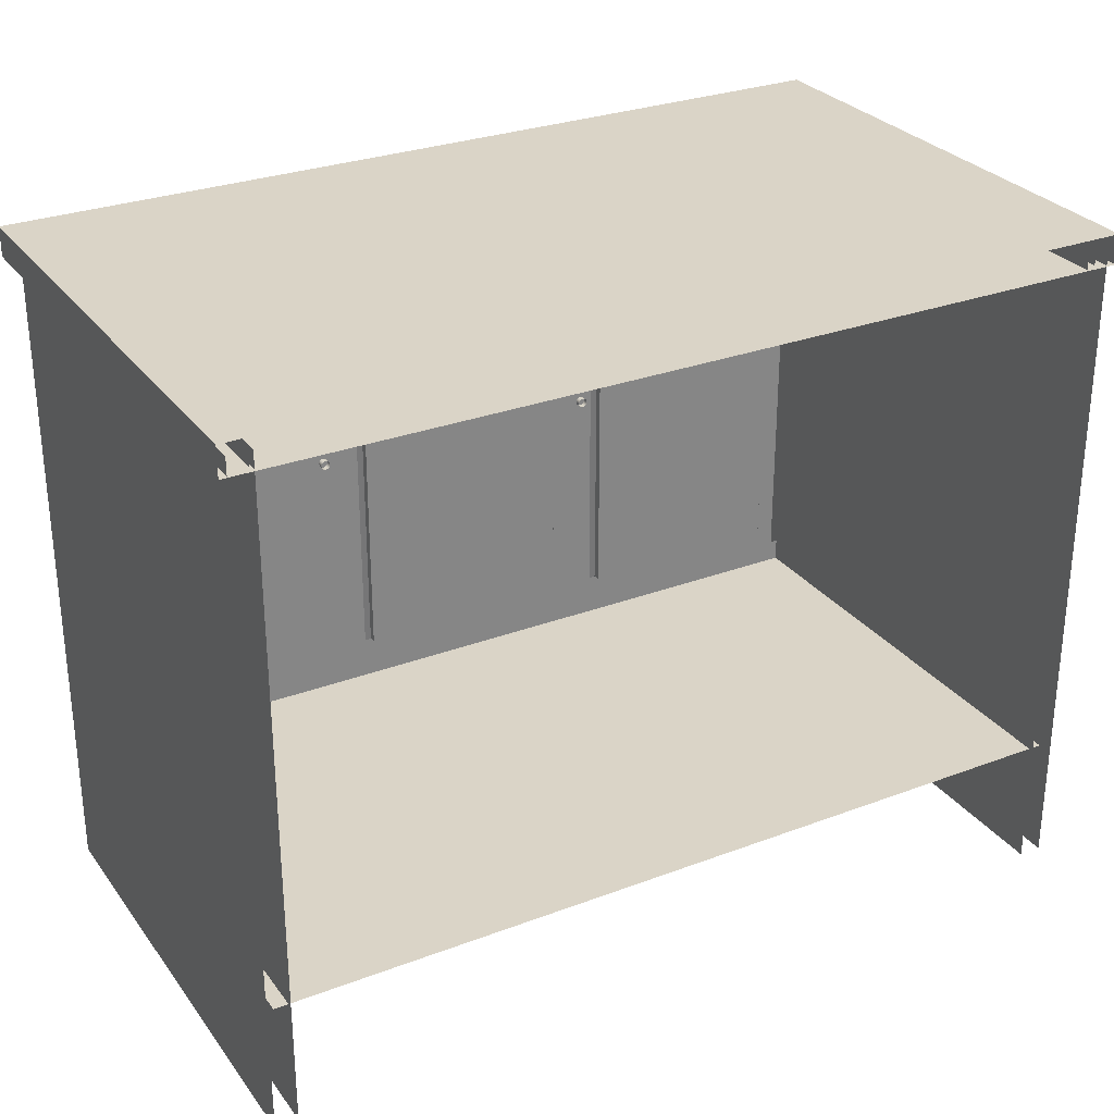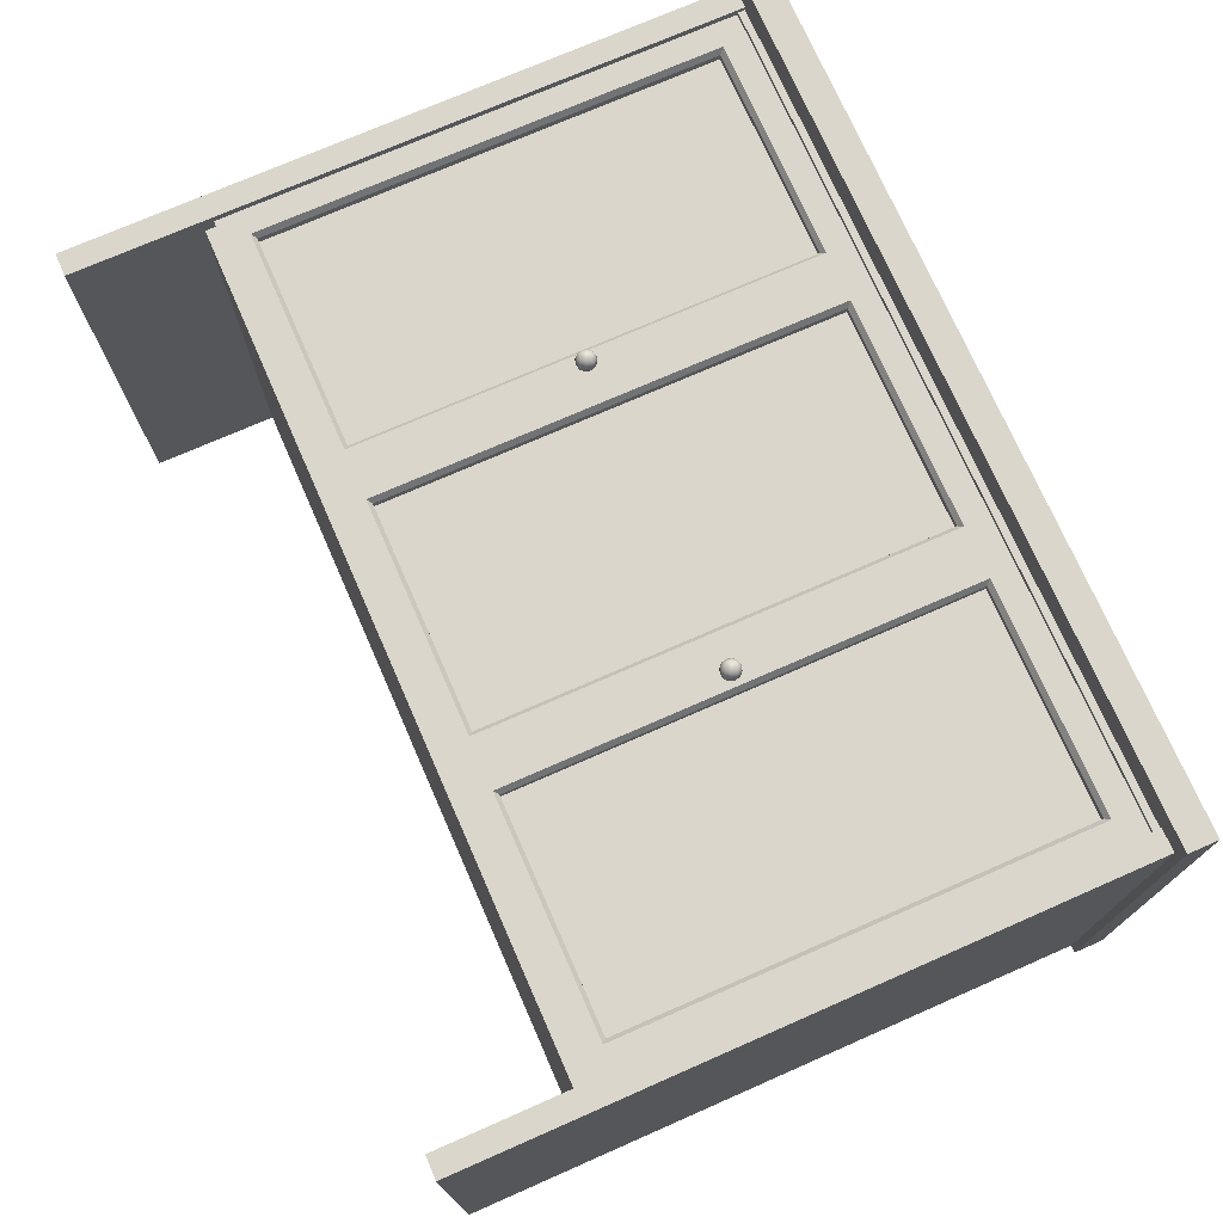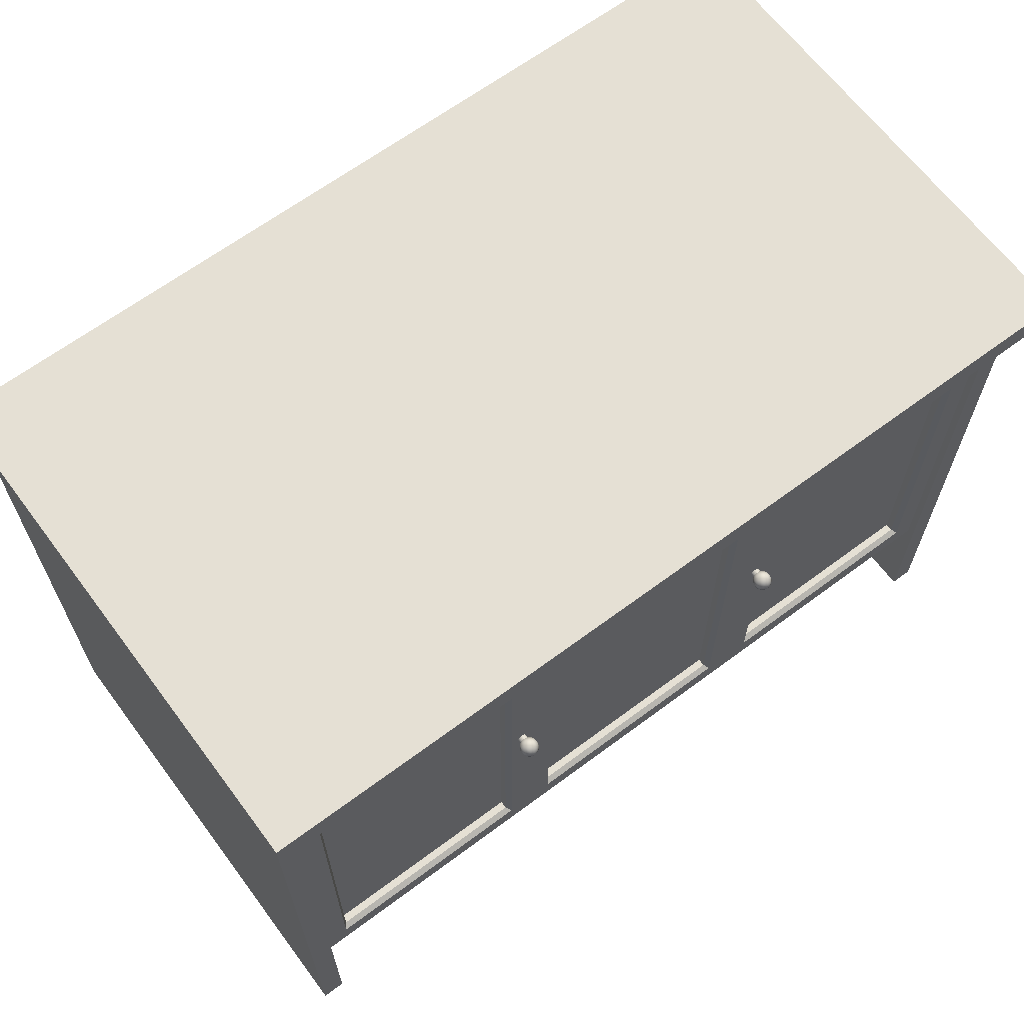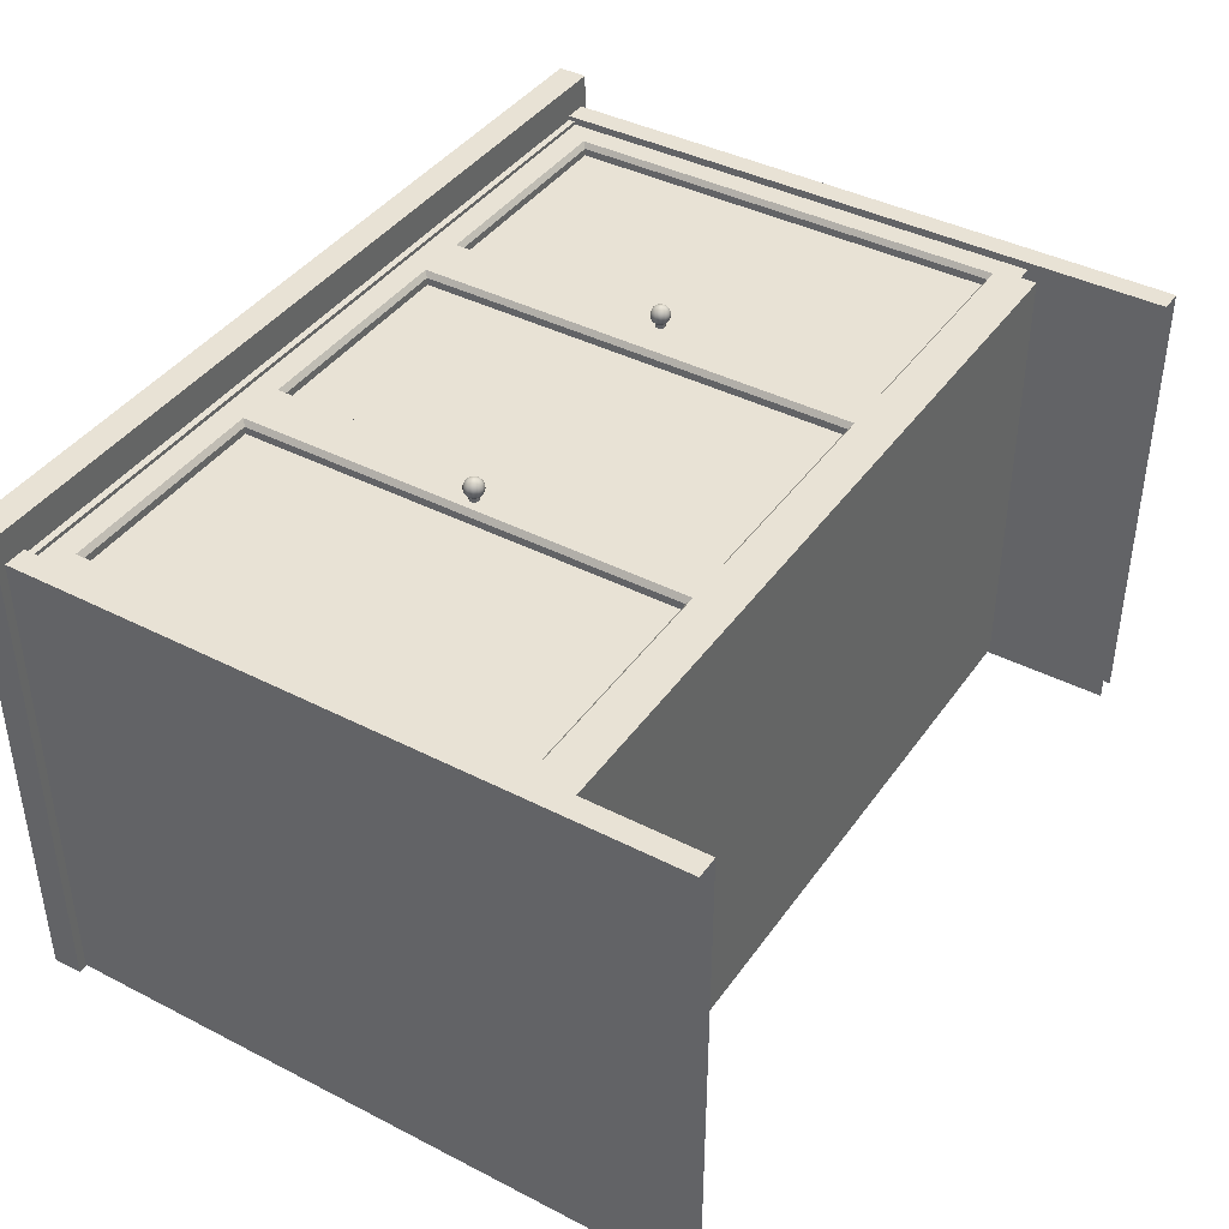
<metadata>
{"format":"obj","ext":"obj","renderer":"f3d","projection":"perspective","resolution":1024,"background":"white","views":[{"elev":28.9,"azim":150.6,"up":"+Y"},{"elev":73.7,"azim":66.3,"up":"+Z"},{"elev":65.3,"azim":-36.8,"up":"+Y"},{"elev":40.9,"azim":-58.0,"up":"+Z"}]}
</metadata>
<code>
g default
v -0.6273 0 0.3309
v -0.594 0 0.3309
v -0.6273 0.9706 0.3309
v -0.594 0.9706 0.3309
v -0.6273 0.9706 -0.3733
v -0.594 0.9706 -0.3733
v -0.6273 0 -0.3733
v -0.594 0 -0.3733
v 0.5988 0.936 0.3244
v 0.5988 0.9692 0.3244
v -0.6131 0.936 0.3244
v -0.6131 0.9692 0.3244
v -0.6131 0.936 -0.3656
v -0.6131 0.9692 -0.3656
v 0.5988 0.936 -0.3656
v 0.5988 0.9692 -0.3656
v 0.5988 0.936 0.2721
v -0.6131 0.936 0.2721
v -0.2153 0.5606 0.3254
v -0.2179 0.5632 0.3254
v -0.2214 0.5642 0.3254
v -0.225 0.5632 0.3254
v -0.2276 0.5606 0.3254
v -0.2285 0.5571 0.3254
v -0.2276 0.5536 0.3254
v -0.225 0.551 0.3254
v -0.2214 0.55 0.3254
v -0.2179 0.551 0.3254
v -0.2153 0.5536 0.3254
v -0.2144 0.5571 0.3254
v -0.2128 0.5621 0.3276
v -0.2164 0.5658 0.3276
v -0.2214 0.5671 0.3276
v -0.2264 0.5658 0.3276
v -0.2301 0.5621 0.3276
v -0.2314 0.5571 0.3276
v -0.2301 0.5521 0.3276
v -0.2264 0.5485 0.3276
v -0.2214 0.5471 0.3276
v -0.2164 0.5485 0.3276
v -0.2128 0.5521 0.3276
v -0.2114 0.5571 0.3276
v -0.2108 0.5632 0.3306
v -0.2153 0.5677 0.3306
v -0.2214 0.5694 0.3306
v -0.2276 0.5677 0.3306
v -0.232 0.5632 0.3306
v -0.2337 0.5571 0.3306
v -0.232 0.551 0.3306
v -0.2276 0.5465 0.3306
v -0.2214 0.5449 0.3306
v -0.2153 0.5465 0.3306
v -0.2108 0.551 0.3306
v -0.2092 0.5571 0.3306
v -0.2096 0.5639 0.334
v -0.2146 0.5689 0.334
v -0.2214 0.5708 0.334
v -0.2283 0.5689 0.334
v -0.2333 0.5639 0.334
v -0.2351 0.5571 0.334
v -0.2333 0.5503 0.334
v -0.2283 0.5453 0.334
v -0.2214 0.5435 0.334
v -0.2146 0.5453 0.334
v -0.2096 0.5503 0.334
v -0.2078 0.5571 0.334
v -0.2092 0.5642 0.3376
v -0.2144 0.5694 0.3376
v -0.2214 0.5712 0.3376
v -0.2285 0.5694 0.3376
v -0.2337 0.5642 0.3376
v -0.2356 0.5571 0.3376
v -0.2337 0.55 0.3376
v -0.2285 0.5449 0.3376
v -0.2214 0.543 0.3376
v -0.2144 0.5449 0.3376
v -0.2092 0.55 0.3376
v -0.2073 0.5571 0.3376
v -0.2096 0.5639 0.3413
v -0.2146 0.5689 0.3413
v -0.2214 0.5708 0.3413
v -0.2283 0.5689 0.3413
v -0.2333 0.5639 0.3413
v -0.2351 0.5571 0.3413
v -0.2333 0.5503 0.3413
v -0.2283 0.5453 0.3413
v -0.2214 0.5435 0.3413
v -0.2146 0.5453 0.3413
v -0.2096 0.5503 0.3413
v -0.2078 0.5571 0.3413
v -0.2108 0.5632 0.3447
v -0.2153 0.5677 0.3447
v -0.2214 0.5694 0.3447
v -0.2276 0.5677 0.3447
v -0.232 0.5632 0.3447
v -0.2337 0.5571 0.3447
v -0.232 0.551 0.3447
v -0.2276 0.5465 0.3447
v -0.2214 0.5449 0.3447
v -0.2153 0.5465 0.3447
v -0.2108 0.551 0.3447
v -0.2092 0.5571 0.3447
v -0.2128 0.5621 0.3476
v -0.2164 0.5658 0.3476
v -0.2214 0.5671 0.3476
v -0.2264 0.5658 0.3476
v -0.2301 0.5621 0.3476
v -0.2314 0.5571 0.3476
v -0.2301 0.5521 0.3476
v -0.2264 0.5485 0.3476
v -0.2214 0.5471 0.3476
v -0.2164 0.5485 0.3476
v -0.2128 0.5521 0.3476
v -0.2114 0.5571 0.3476
v -0.2153 0.5606 0.3499
v -0.2179 0.5632 0.3499
v -0.2214 0.5642 0.3499
v -0.225 0.5632 0.3499
v -0.2276 0.5606 0.3499
v -0.2285 0.5571 0.3499
v -0.2276 0.5536 0.3499
v -0.225 0.551 0.3499
v -0.2214 0.55 0.3499
v -0.2179 0.551 0.3499
v -0.2153 0.5536 0.3499
v -0.2144 0.5571 0.3499
v -0.2183 0.5589 0.3513
v -0.2196 0.5603 0.3513
v -0.2214 0.5608 0.3513
v -0.2233 0.5603 0.3513
v -0.2246 0.5589 0.3513
v -0.2251 0.5571 0.3513
v -0.2246 0.5553 0.3513
v -0.2233 0.5539 0.3513
v -0.2214 0.5535 0.3513
v -0.2196 0.5539 0.3513
v -0.2183 0.5553 0.3513
v -0.2178 0.5571 0.3513
v -0.2214 0.5571 0.3518
v -0.2153 0.5606 0.3113
v -0.2179 0.5632 0.3113
v -0.2214 0.5642 0.3113
v -0.225 0.5632 0.3113
v -0.2276 0.5606 0.3113
v -0.2285 0.5571 0.3113
v -0.2276 0.5536 0.3113
v -0.225 0.551 0.3113
v -0.2214 0.55 0.3113
v -0.2179 0.551 0.3113
v -0.2153 0.5536 0.3113
v -0.2144 0.5571 0.3113
v 0.2212 0.5606 0.3254
v 0.2186 0.5632 0.3254
v 0.215 0.5642 0.3254
v 0.2115 0.5632 0.3254
v 0.2089 0.5606 0.3254
v 0.208 0.5571 0.3254
v 0.2089 0.5536 0.3254
v 0.2115 0.551 0.3254
v 0.215 0.55 0.3254
v 0.2186 0.551 0.3254
v 0.2212 0.5536 0.3254
v 0.2221 0.5571 0.3254
v 0.2237 0.5621 0.3276
v 0.22 0.5658 0.3276
v 0.215 0.5671 0.3276
v 0.21 0.5658 0.3276
v 0.2064 0.5621 0.3276
v 0.205 0.5571 0.3276
v 0.2064 0.5521 0.3276
v 0.21 0.5485 0.3276
v 0.215 0.5471 0.3276
v 0.22 0.5485 0.3276
v 0.2237 0.5521 0.3276
v 0.225 0.5571 0.3276
v 0.2256 0.5632 0.3306
v 0.2212 0.5677 0.3306
v 0.215 0.5694 0.3306
v 0.2089 0.5677 0.3306
v 0.2044 0.5632 0.3306
v 0.2028 0.5571 0.3306
v 0.2044 0.551 0.3306
v 0.2089 0.5465 0.3306
v 0.215 0.5449 0.3306
v 0.2212 0.5465 0.3306
v 0.2256 0.551 0.3306
v 0.2273 0.5571 0.3306
v 0.2269 0.5639 0.334
v 0.2219 0.5689 0.334
v 0.215 0.5708 0.334
v 0.2082 0.5689 0.334
v 0.2032 0.5639 0.334
v 0.2014 0.5571 0.334
v 0.2032 0.5503 0.334
v 0.2082 0.5453 0.334
v 0.215 0.5435 0.334
v 0.2219 0.5453 0.334
v 0.2269 0.5503 0.334
v 0.2287 0.5571 0.334
v 0.2273 0.5642 0.3376
v 0.2221 0.5694 0.3376
v 0.215 0.5712 0.3376
v 0.208 0.5694 0.3376
v 0.2028 0.5642 0.3376
v 0.2009 0.5571 0.3376
v 0.2028 0.55 0.3376
v 0.208 0.5449 0.3376
v 0.215 0.543 0.3376
v 0.2221 0.5449 0.3376
v 0.2273 0.55 0.3376
v 0.2292 0.5571 0.3376
v 0.2269 0.5639 0.3413
v 0.2219 0.5689 0.3413
v 0.215 0.5708 0.3413
v 0.2082 0.5689 0.3413
v 0.2032 0.5639 0.3413
v 0.2014 0.5571 0.3413
v 0.2032 0.5503 0.3413
v 0.2082 0.5453 0.3413
v 0.215 0.5435 0.3413
v 0.2219 0.5453 0.3413
v 0.2269 0.5503 0.3413
v 0.2287 0.5571 0.3413
v 0.2256 0.5632 0.3447
v 0.2212 0.5677 0.3447
v 0.215 0.5694 0.3447
v 0.2089 0.5677 0.3447
v 0.2044 0.5632 0.3447
v 0.2028 0.5571 0.3447
v 0.2044 0.551 0.3447
v 0.2089 0.5465 0.3447
v 0.215 0.5449 0.3447
v 0.2212 0.5465 0.3447
v 0.2256 0.551 0.3447
v 0.2273 0.5571 0.3447
v 0.2237 0.5621 0.3476
v 0.22 0.5658 0.3476
v 0.215 0.5671 0.3476
v 0.21 0.5658 0.3476
v 0.2064 0.5621 0.3476
v 0.205 0.5571 0.3476
v 0.2064 0.5521 0.3476
v 0.21 0.5485 0.3476
v 0.215 0.5471 0.3476
v 0.22 0.5485 0.3476
v 0.2237 0.5521 0.3476
v 0.225 0.5571 0.3476
v 0.2212 0.5606 0.3499
v 0.2186 0.5632 0.3499
v 0.215 0.5642 0.3499
v 0.2115 0.5632 0.3499
v 0.2089 0.5606 0.3499
v 0.208 0.5571 0.3499
v 0.2089 0.5536 0.3499
v 0.2115 0.551 0.3499
v 0.215 0.55 0.3499
v 0.2186 0.551 0.3499
v 0.2212 0.5536 0.3499
v 0.2221 0.5571 0.3499
v 0.2182 0.5589 0.3513
v 0.2169 0.5603 0.3513
v 0.215 0.5608 0.3513
v 0.2132 0.5603 0.3513
v 0.2119 0.5589 0.3513
v 0.2114 0.5571 0.3513
v 0.2119 0.5553 0.3513
v 0.2132 0.5539 0.3513
v 0.215 0.5535 0.3513
v 0.2169 0.5539 0.3513
v 0.2182 0.5553 0.3513
v 0.2187 0.5571 0.3513
v 0.215 0.5571 0.3518
v 0.2212 0.5606 0.3113
v 0.2186 0.5632 0.3113
v 0.215 0.5642 0.3113
v 0.2115 0.5632 0.3113
v 0.2089 0.5606 0.3113
v 0.208 0.5571 0.3113
v 0.2089 0.5536 0.3113
v 0.2115 0.551 0.3113
v 0.215 0.55 0.3113
v 0.2186 0.551 0.3113
v 0.2212 0.5536 0.3113
v 0.2221 0.5571 0.3113
v -0.2042 0.2006 0.3198
v 0.1967 0.2006 0.3198
v -0.2042 0.9351 0.3198
v 0.1967 0.9351 0.3198
v -0.1627 0.243 0.3009
v 0.1543 0.243 0.3009
v 0.1543 0.8927 0.3009
v -0.1627 0.8927 0.3009
v -0.1627 0.243 0.3118
v -0.1685 0.2371 0.3198
v 0.1543 0.243 0.3118
v 0.1602 0.2371 0.3198
v 0.1543 0.8927 0.3118
v 0.1602 0.8986 0.3198
v -0.1627 0.8927 0.3118
v -0.1685 0.8986 0.3198
v -0.5954 0.2006 0.3198
v -0.5954 0.9351 0.3198
v -0.553 0.243 0.3009
v -0.2458 0.243 0.3009
v -0.2458 0.8927 0.3009
v -0.553 0.8927 0.3009
v -0.553 0.243 0.3118
v -0.5589 0.2371 0.3198
v -0.2458 0.243 0.3118
v -0.2399 0.2371 0.3198
v -0.2458 0.8927 0.3118
v -0.2399 0.8986 0.3198
v -0.553 0.8927 0.3118
v -0.5589 0.8986 0.3198
v 0.556 0.243 0.3009
v 0.2391 0.243 0.3009
v 0.2391 0.8927 0.3009
v 0.556 0.8927 0.3009
v 0.5976 0.2006 0.3198
v 0.2332 0.2371 0.3198
v 0.5619 0.2371 0.3198
v 0.2332 0.8986 0.3198
v 0.5976 0.9351 0.3198
v 0.5619 0.8986 0.3198
v 0.556 0.243 0.3118
v 0.2391 0.243 0.3118
v 0.2391 0.8927 0.3118
v 0.556 0.8927 0.3118
v 0.5955 0 0.3309
v 0.6288 0 0.3309
v 0.5955 0.9706 0.3309
v 0.6288 0.9706 0.3309
v 0.5955 0.9706 -0.3733
v 0.6288 0.9706 -0.3733
v 0.5955 0 -0.3733
v 0.6288 0 -0.3733
v 0.6162 0.186 0.3038
v 0.6162 0.2192 0.3038
v -0.6131 0.186 0.3038
v -0.6131 0.2192 0.3038
v -0.6131 0.186 -0.3656
v -0.6131 0.2192 -0.3656
v 0.6162 0.186 -0.3656
v -0.6401 0.9459 0.3763
v 0.6401 0.9459 0.3763
v -0.6401 0.9889 0.3763
v 0.6401 0.9889 0.3763
v -0.6401 0.9889 -0.3763
v 0.6401 0.9889 -0.3763
v -0.6401 0.9459 -0.3763
v 0.6401 0.9459 -0.3763
g kitchenCabinet2
f 1 2 4 3
f 2 8 6 4
f 7 1 3 5
f 9 10 12 11
f 11 12 14 13
f 15 16 10 9
f 9 11 18 17
f 19 20 32 31
f 20 21 33 32
f 21 22 34 33
f 22 23 35 34
f 23 24 36 35
f 24 25 37 36
f 25 26 38 37
f 26 27 39 38
f 27 28 40 39
f 28 29 41 40
f 29 30 42 41
f 30 19 31 42
f 31 32 44 43
f 32 33 45 44
f 33 34 46 45
f 34 35 47 46
f 35 36 48 47
f 36 37 49 48
f 37 38 50 49
f 38 39 51 50
f 39 40 52 51
f 40 41 53 52
f 41 42 54 53
f 42 31 43 54
f 43 44 56 55
f 44 45 57 56
f 45 46 58 57
f 46 47 59 58
f 47 48 60 59
f 48 49 61 60
f 49 50 62 61
f 50 51 63 62
f 51 52 64 63
f 52 53 65 64
f 53 54 66 65
f 54 43 55 66
f 55 56 68 67
f 56 57 69 68
f 57 58 70 69
f 58 59 71 70
f 59 60 72 71
f 60 61 73 72
f 61 62 74 73
f 62 63 75 74
f 63 64 76 75
f 64 65 77 76
f 65 66 78 77
f 66 55 67 78
f 67 68 80 79
f 68 69 81 80
f 69 70 82 81
f 70 71 83 82
f 71 72 84 83
f 72 73 85 84
f 73 74 86 85
f 74 75 87 86
f 75 76 88 87
f 76 77 89 88
f 77 78 90 89
f 78 67 79 90
f 79 80 92 91
f 80 81 93 92
f 81 82 94 93
f 82 83 95 94
f 83 84 96 95
f 84 85 97 96
f 85 86 98 97
f 86 87 99 98
f 87 88 100 99
f 88 89 101 100
f 89 90 102 101
f 90 79 91 102
f 91 92 104 103
f 92 93 105 104
f 93 94 106 105
f 94 95 107 106
f 95 96 108 107
f 96 97 109 108
f 97 98 110 109
f 98 99 111 110
f 99 100 112 111
f 100 101 113 112
f 101 102 114 113
f 102 91 103 114
f 103 104 116 115
f 104 105 117 116
f 105 106 118 117
f 106 107 119 118
f 107 108 120 119
f 108 109 121 120
f 109 110 122 121
f 110 111 123 122
f 111 112 124 123
f 112 113 125 124
f 113 114 126 125
f 114 103 115 126
f 115 116 128 127
f 116 117 129 128
f 117 118 130 129
f 118 119 131 130
f 119 120 132 131
f 120 121 133 132
f 121 122 134 133
f 122 123 135 134
f 123 124 136 135
f 124 125 137 136
f 125 126 138 137
f 126 115 127 138
f 127 128 139
f 128 129 139
f 129 130 139
f 130 131 139
f 131 132 139
f 132 133 139
f 133 134 139
f 134 135 139
f 135 136 139
f 136 137 139
f 137 138 139
f 138 127 139
f 20 19 140 141
f 21 20 141 142
f 22 21 142 143
f 23 22 143 144
f 24 23 144 145
f 25 24 145 146
f 26 25 146 147
f 27 26 147 148
f 28 27 148 149
f 29 28 149 150
f 30 29 150 151
f 19 30 151 140
f 152 153 165 164
f 153 154 166 165
f 154 155 167 166
f 155 156 168 167
f 156 157 169 168
f 157 158 170 169
f 158 159 171 170
f 159 160 172 171
f 160 161 173 172
f 161 162 174 173
f 162 163 175 174
f 163 152 164 175
f 164 165 177 176
f 165 166 178 177
f 166 167 179 178
f 167 168 180 179
f 168 169 181 180
f 169 170 182 181
f 170 171 183 182
f 171 172 184 183
f 172 173 185 184
f 173 174 186 185
f 174 175 187 186
f 175 164 176 187
f 176 177 189 188
f 177 178 190 189
f 178 179 191 190
f 179 180 192 191
f 180 181 193 192
f 181 182 194 193
f 182 183 195 194
f 183 184 196 195
f 184 185 197 196
f 185 186 198 197
f 186 187 199 198
f 187 176 188 199
f 188 189 201 200
f 189 190 202 201
f 190 191 203 202
f 191 192 204 203
f 192 193 205 204
f 193 194 206 205
f 194 195 207 206
f 195 196 208 207
f 196 197 209 208
f 197 198 210 209
f 198 199 211 210
f 199 188 200 211
f 200 201 213 212
f 201 202 214 213
f 202 203 215 214
f 203 204 216 215
f 204 205 217 216
f 205 206 218 217
f 206 207 219 218
f 207 208 220 219
f 208 209 221 220
f 209 210 222 221
f 210 211 223 222
f 211 200 212 223
f 212 213 225 224
f 213 214 226 225
f 214 215 227 226
f 215 216 228 227
f 216 217 229 228
f 217 218 230 229
f 218 219 231 230
f 219 220 232 231
f 220 221 233 232
f 221 222 234 233
f 222 223 235 234
f 223 212 224 235
f 224 225 237 236
f 225 226 238 237
f 226 227 239 238
f 227 228 240 239
f 228 229 241 240
f 229 230 242 241
f 230 231 243 242
f 231 232 244 243
f 232 233 245 244
f 233 234 246 245
f 234 235 247 246
f 235 224 236 247
f 236 237 249 248
f 237 238 250 249
f 238 239 251 250
f 239 240 252 251
f 240 241 253 252
f 241 242 254 253
f 242 243 255 254
f 243 244 256 255
f 244 245 257 256
f 245 246 258 257
f 246 247 259 258
f 247 236 248 259
f 248 249 261 260
f 249 250 262 261
f 250 251 263 262
f 251 252 264 263
f 252 253 265 264
f 253 254 266 265
f 254 255 267 266
f 255 256 268 267
f 256 257 269 268
f 257 258 270 269
f 258 259 271 270
f 259 248 260 271
f 260 261 272
f 261 262 272
f 262 263 272
f 263 264 272
f 264 265 272
f 265 266 272
f 266 267 272
f 267 268 272
f 268 269 272
f 269 270 272
f 270 271 272
f 271 260 272
f 153 152 273 274
f 154 153 274 275
f 155 154 275 276
f 156 155 276 277
f 157 156 277 278
f 158 157 278 279
f 159 158 279 280
f 160 159 280 281
f 161 160 281 282
f 162 161 282 283
f 163 162 283 284
f 152 163 284 273
f 289 290 291 292
f 285 286 296 294
f 286 288 298 296
f 288 287 300 298
f 287 285 294 300
f 293 295 290 289
f 295 297 291 290
f 297 299 292 291
f 299 293 289 292
f 294 293 299 300
f 293 294 296 295
f 295 296 298 297
f 297 298 300 299
f 303 304 305 306
f 301 285 310 308
f 285 287 312 310
f 287 302 314 312
f 302 301 308 314
f 307 309 304 303
f 309 311 305 304
f 311 313 306 305
f 313 307 303 306
f 308 307 313 314
f 307 308 310 309
f 309 310 312 311
f 311 312 314 313
f 315 318 317 316
f 319 321 320 286
f 286 320 322 288
f 288 322 324 323
f 323 324 321 319
f 325 315 316 326
f 326 316 317 327
f 327 317 318 328
f 328 318 315 325
f 321 324 328 325
f 325 326 320 321
f 326 327 322 320
f 327 328 324 322
f 329 330 332 331
f 330 336 334 332
f 335 329 331 333
f 337 338 340 339
f 339 340 342 341
f 343 337 339 341
f 344 345 347 346
f 346 347 349 348
f 350 351 345 344
f 345 351 349 347
f 350 344 346 348

</code>
